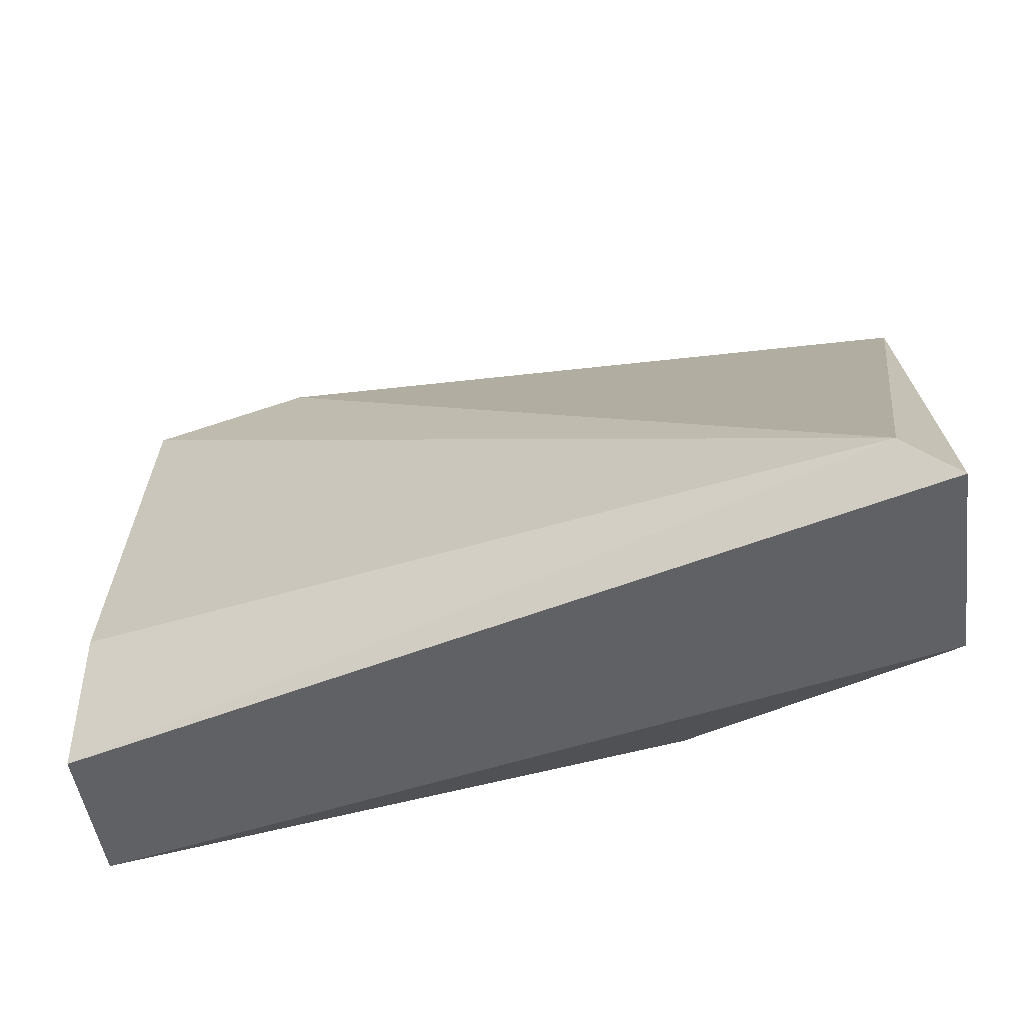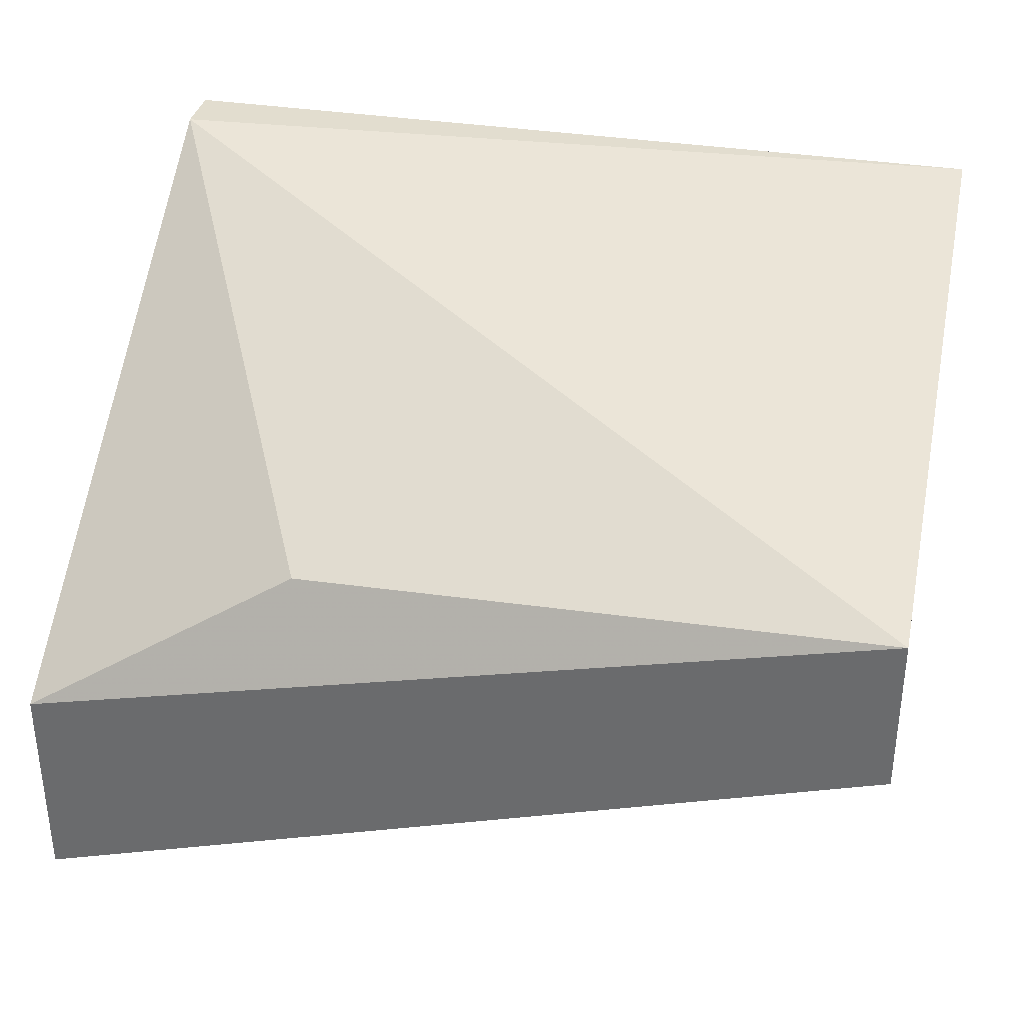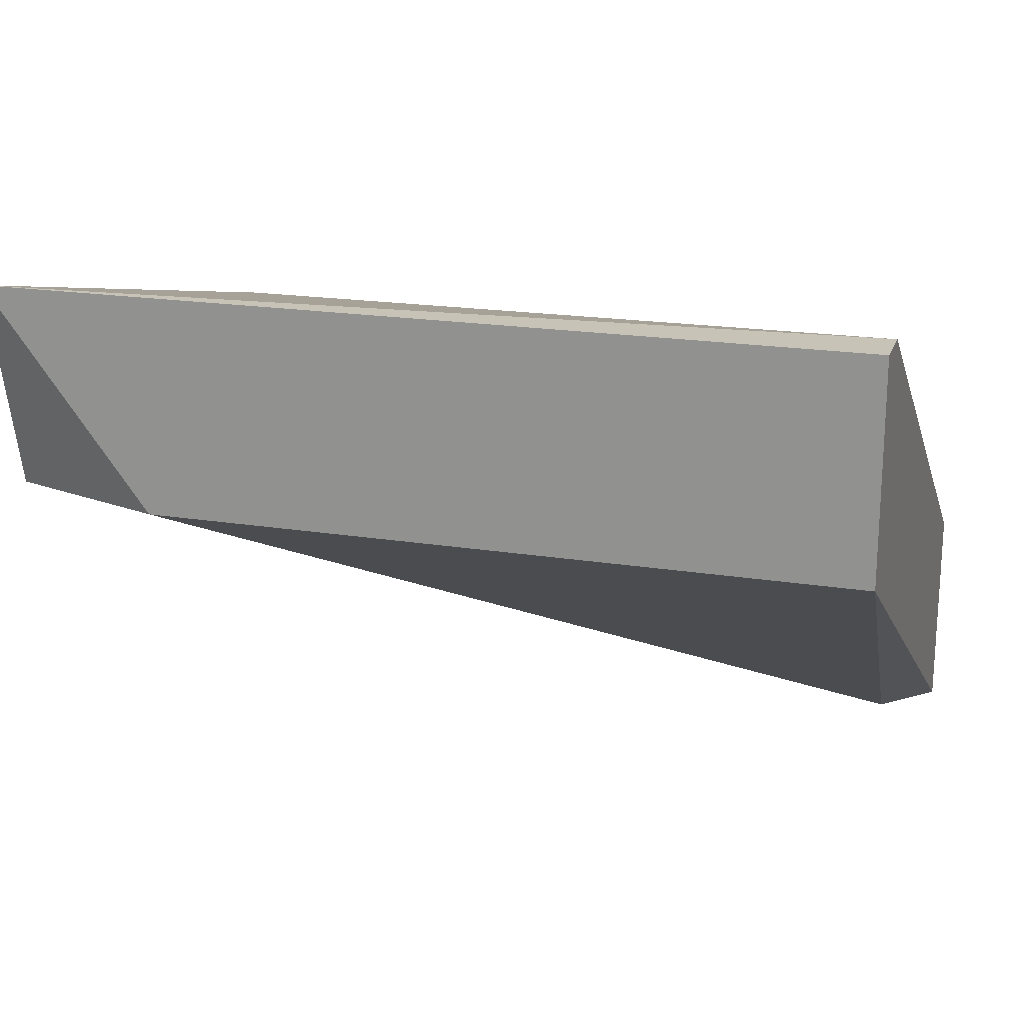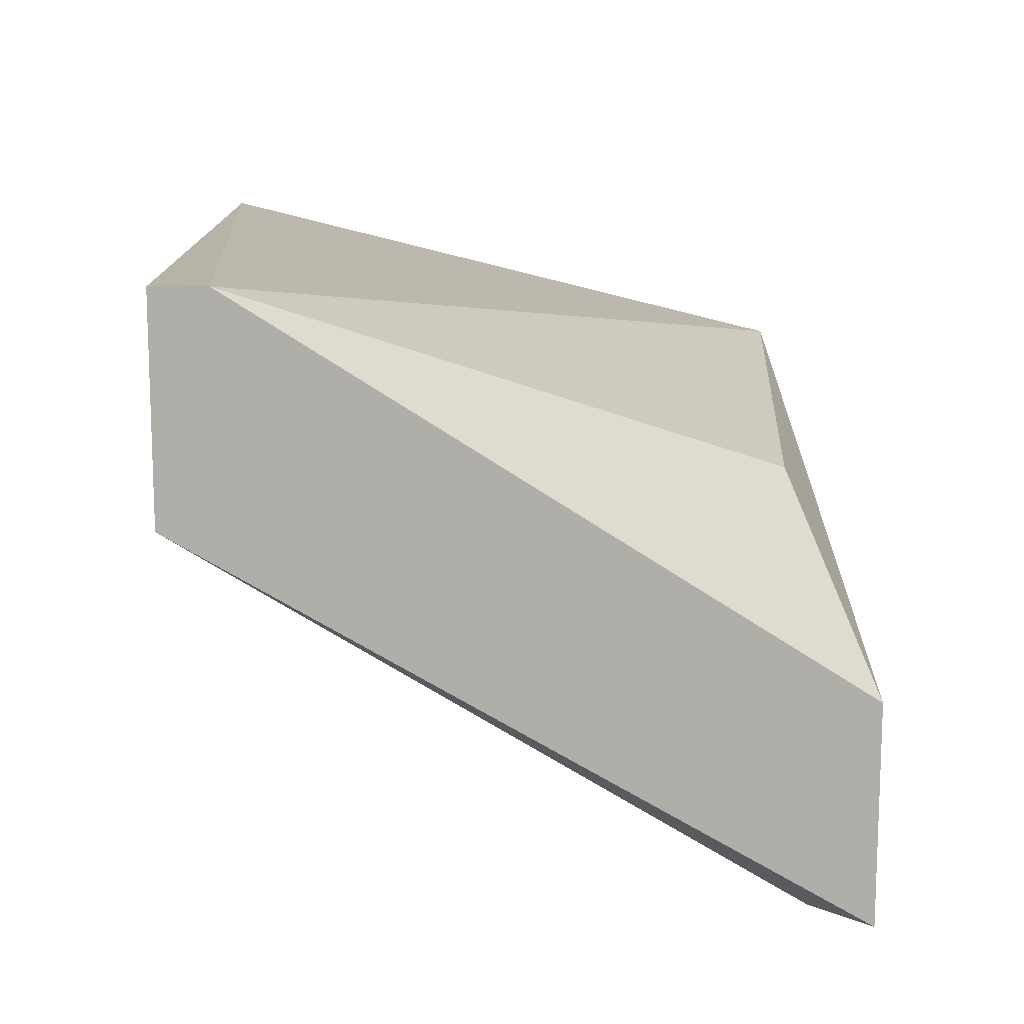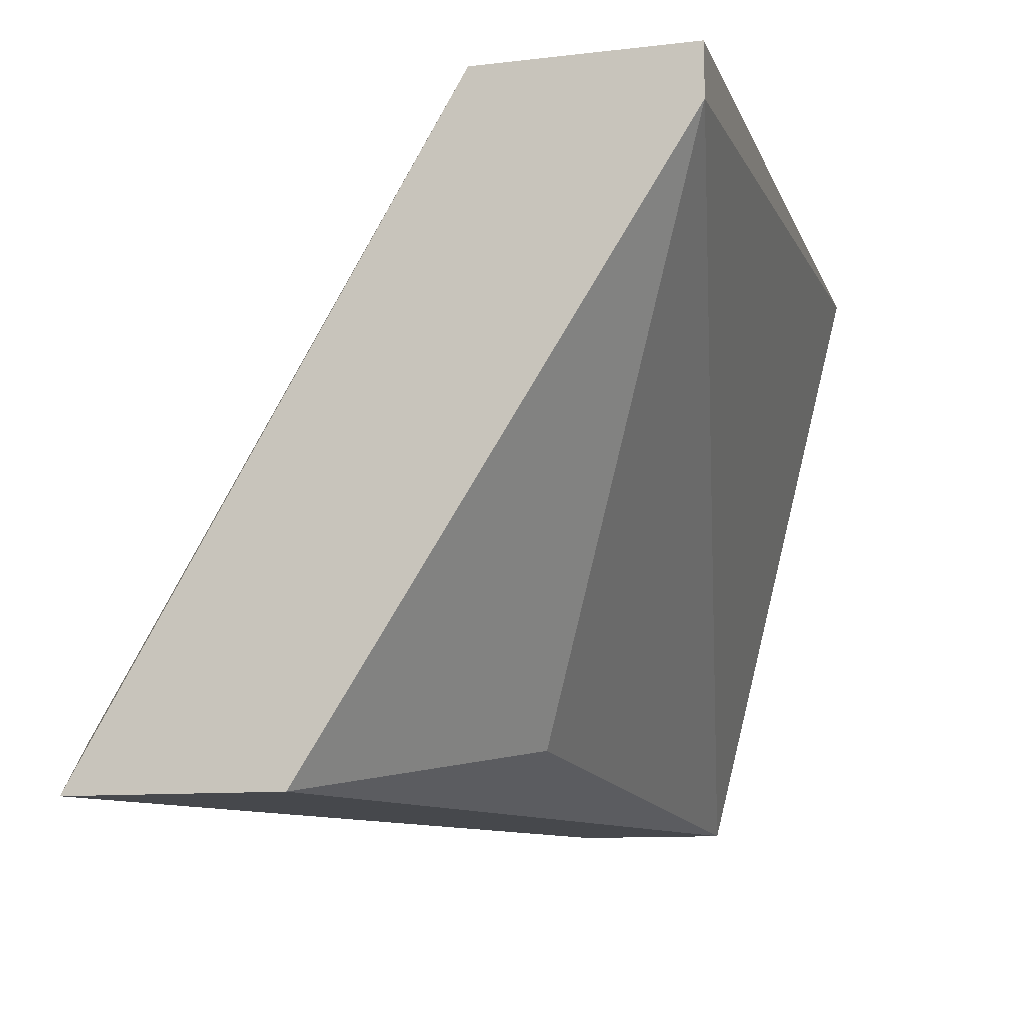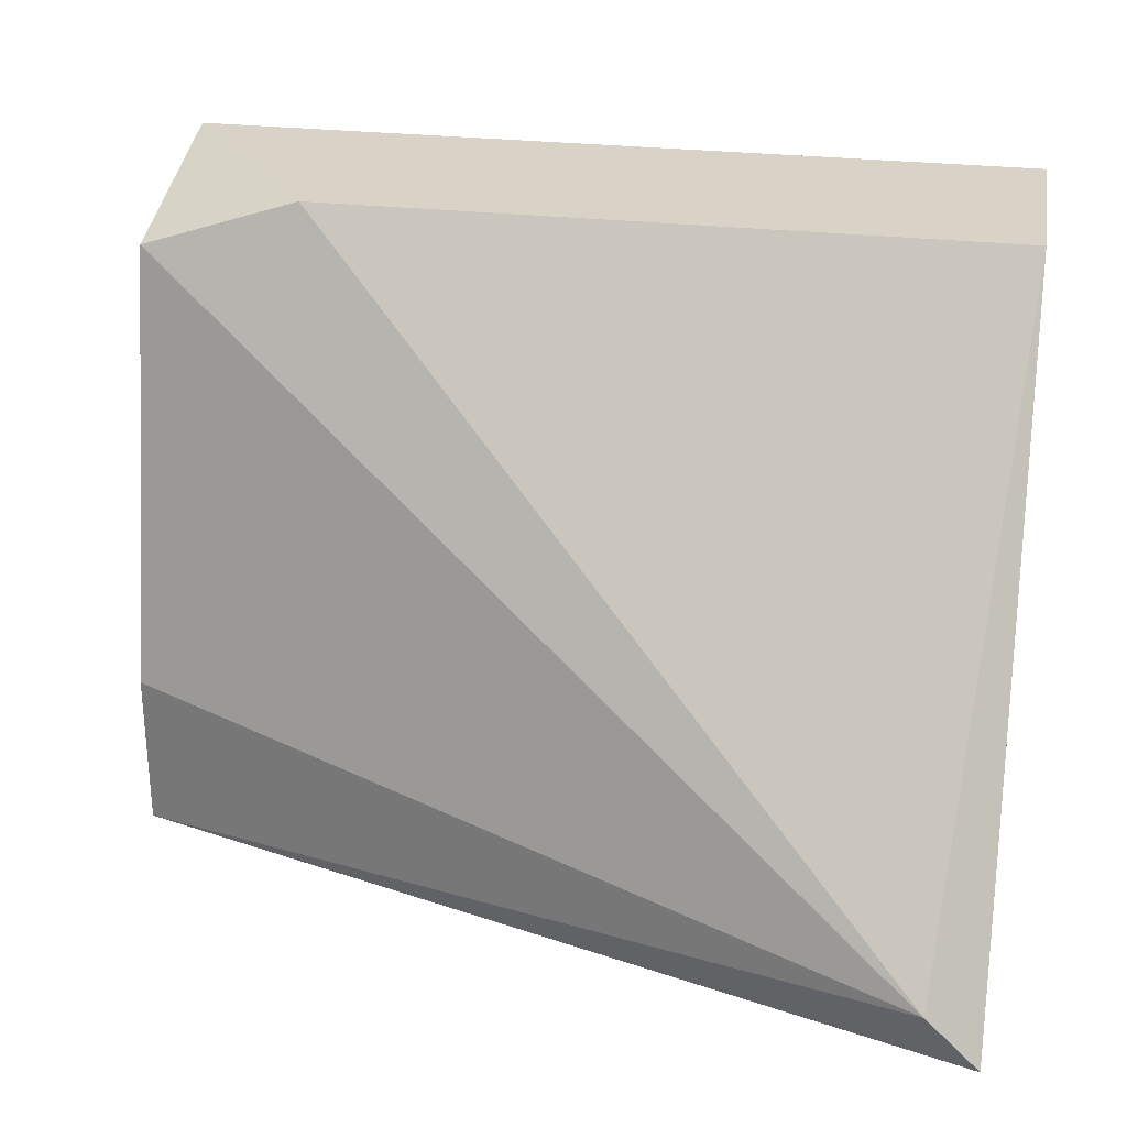
<metadata>
{"format":"obj","ext":"obj","renderer":"f3d","projection":"perspective","resolution":1024,"background":"white","views":[{"elev":-46.6,"azim":7.6,"up":"+Z"},{"elev":34.8,"azim":-167.9,"up":"+Y"},{"elev":19.7,"azim":16.7,"up":"+Y"},{"elev":12.7,"azim":88.6,"up":"+Y"},{"elev":-11.1,"azim":105.8,"up":"+Z"},{"elev":28.0,"azim":9.8,"up":"+Z"}]}
</metadata>
<code>
v 0.01523 0.01743 -0.01164
v 0.01523 0.01743 -0.01229
v 0.01523 0.01029 -0.01943
v 0.01523 0.01483 -0.01164
v 0.01523 0.01289 -0.01943
v 0.01458 0.01029 -0.01878
v 0.004834 0.01743 -0.01164
v 0.004834 0.01548 -0.01943
v 0.004834 0.01354 -0.01748
v 0.004834 0.01354 -0.01943
v 0.004834 0.01483 -0.01229
v 0.01198 0.01483 -0.01878
v 0.006783 0.01483 -0.01164
f 6 11 9
f 5 10 8
f 8 10 7
f 1 7 13
f 5 1 4
f 13 6 4
f 1 13 4
f 7 10 11
f 6 13 11
f 13 7 11
f 5 8 12
f 8 7 2
f 1 5 2
f 7 1 2
f 5 12 2
f 12 8 2
f 10 5 3
f 6 10 3
f 5 4 3
f 4 6 3
f 10 6 9
f 11 10 9

</code>
